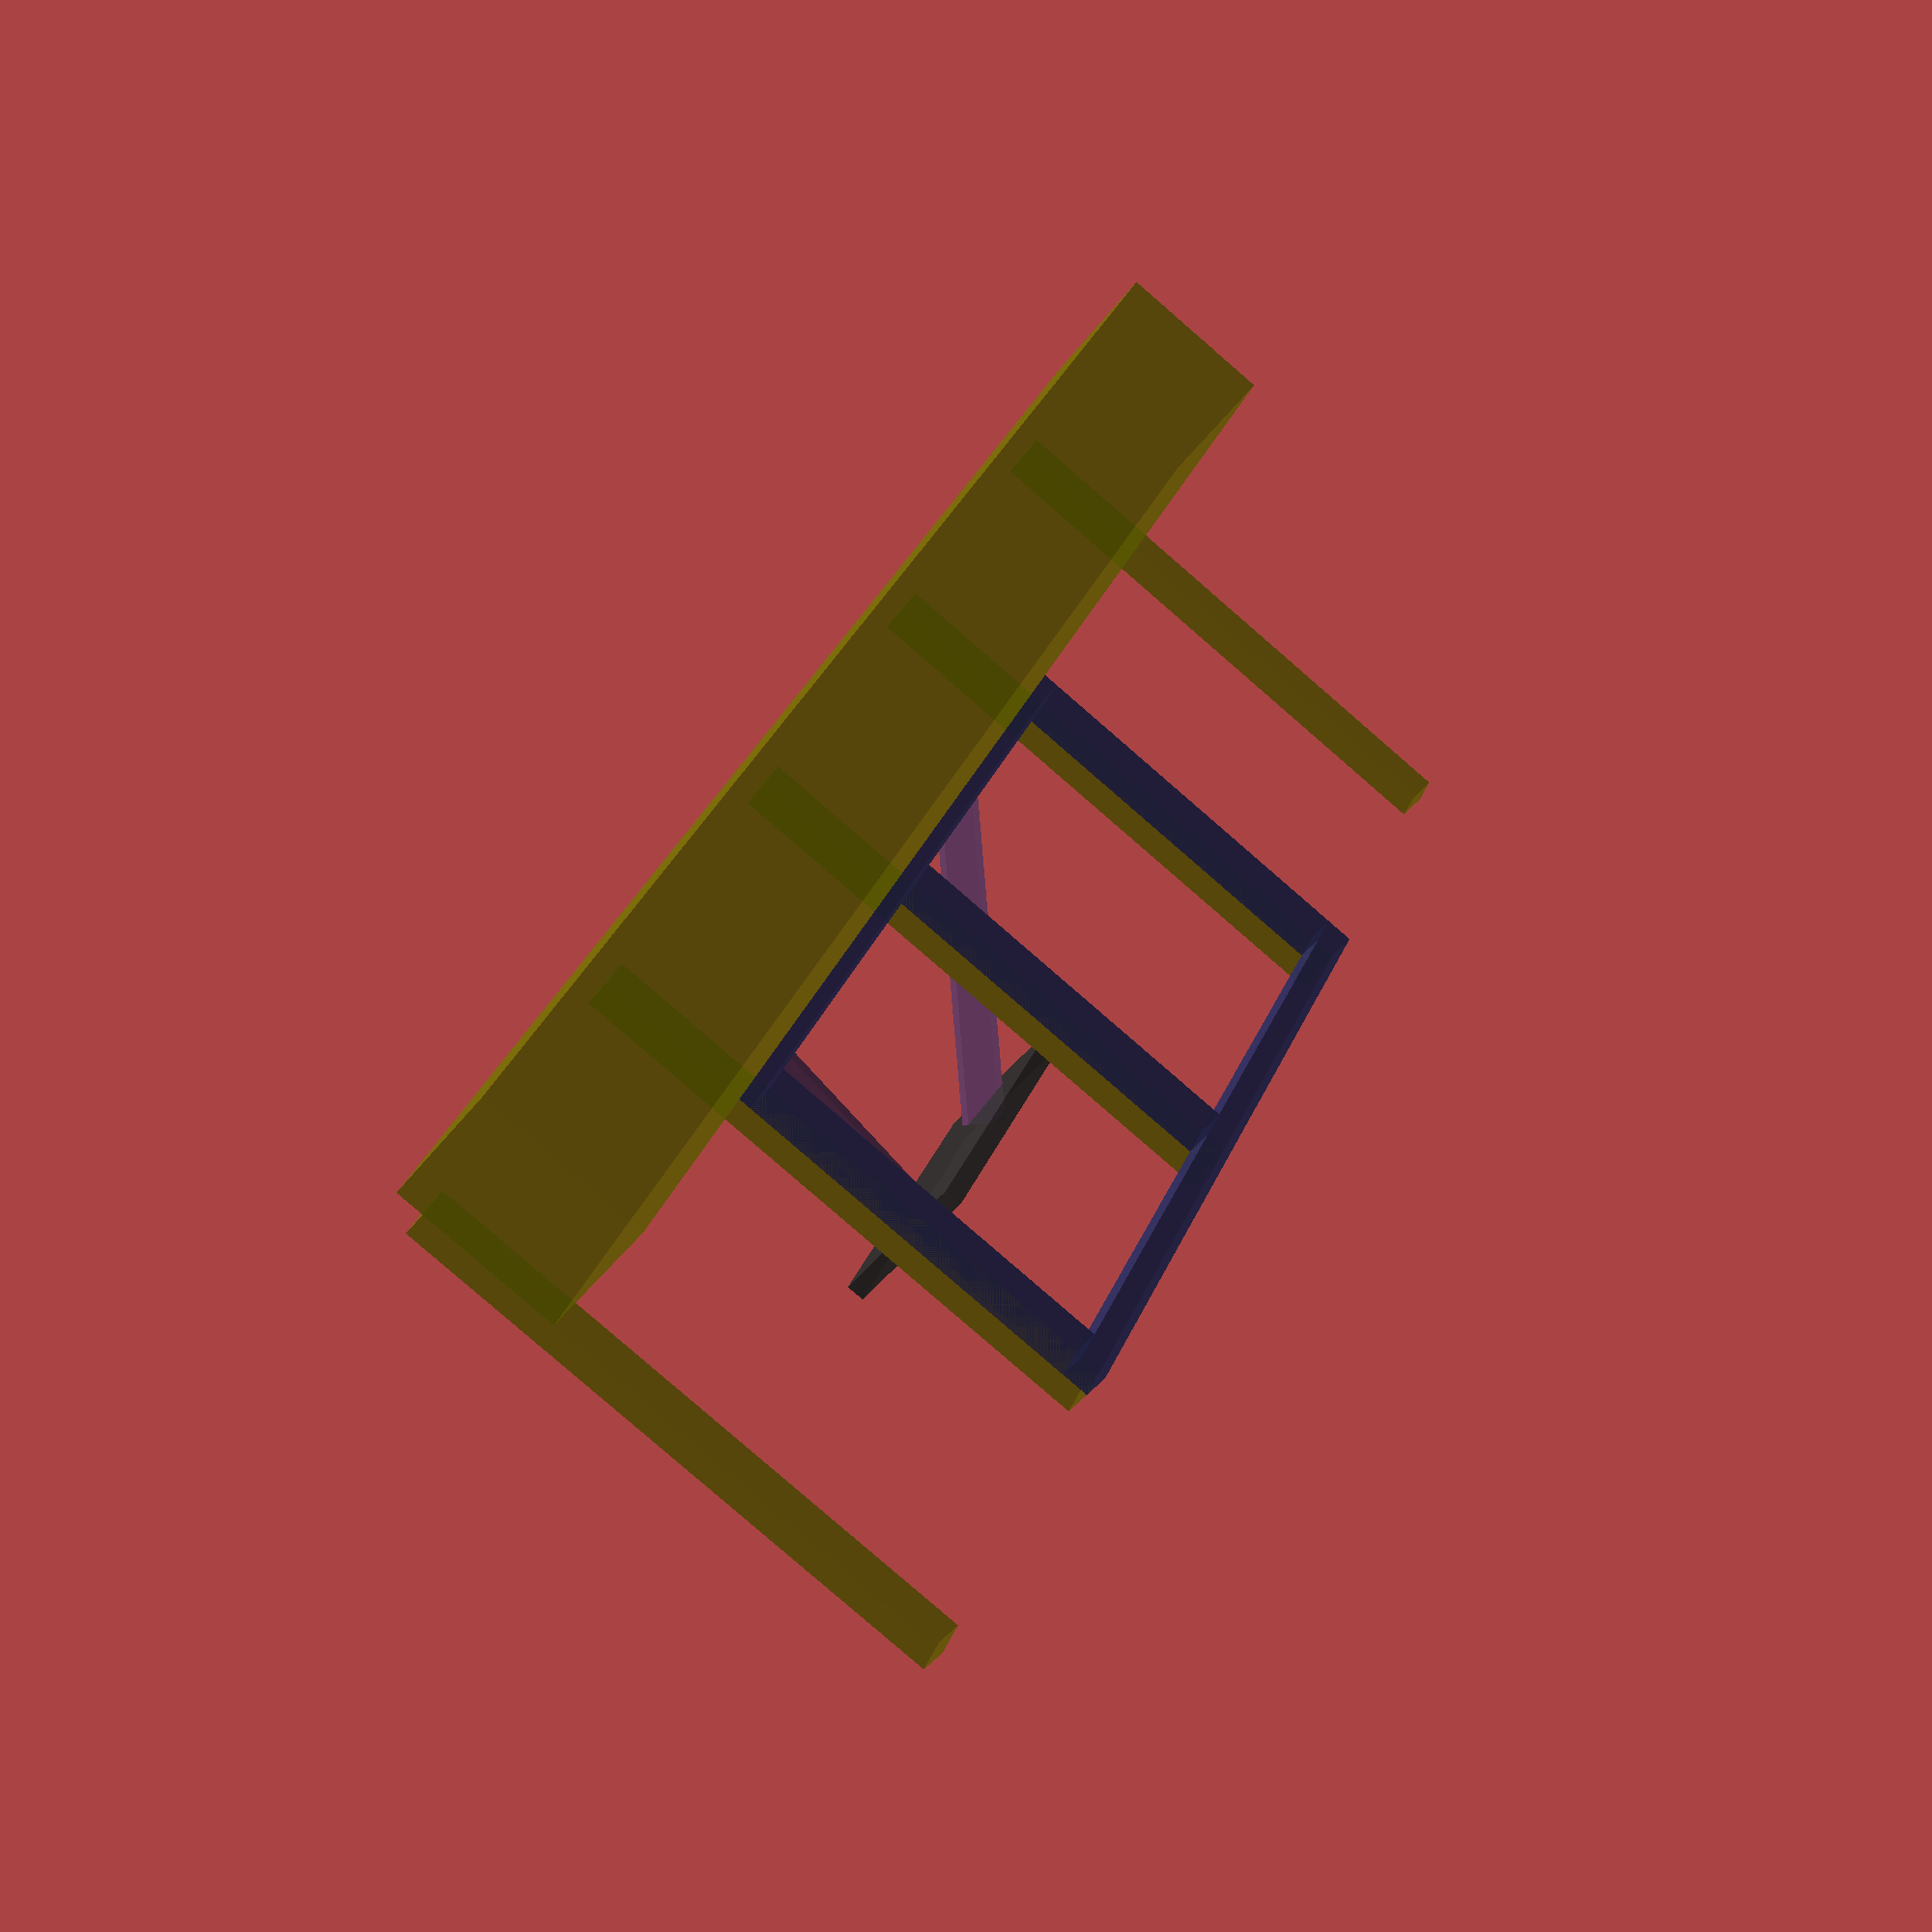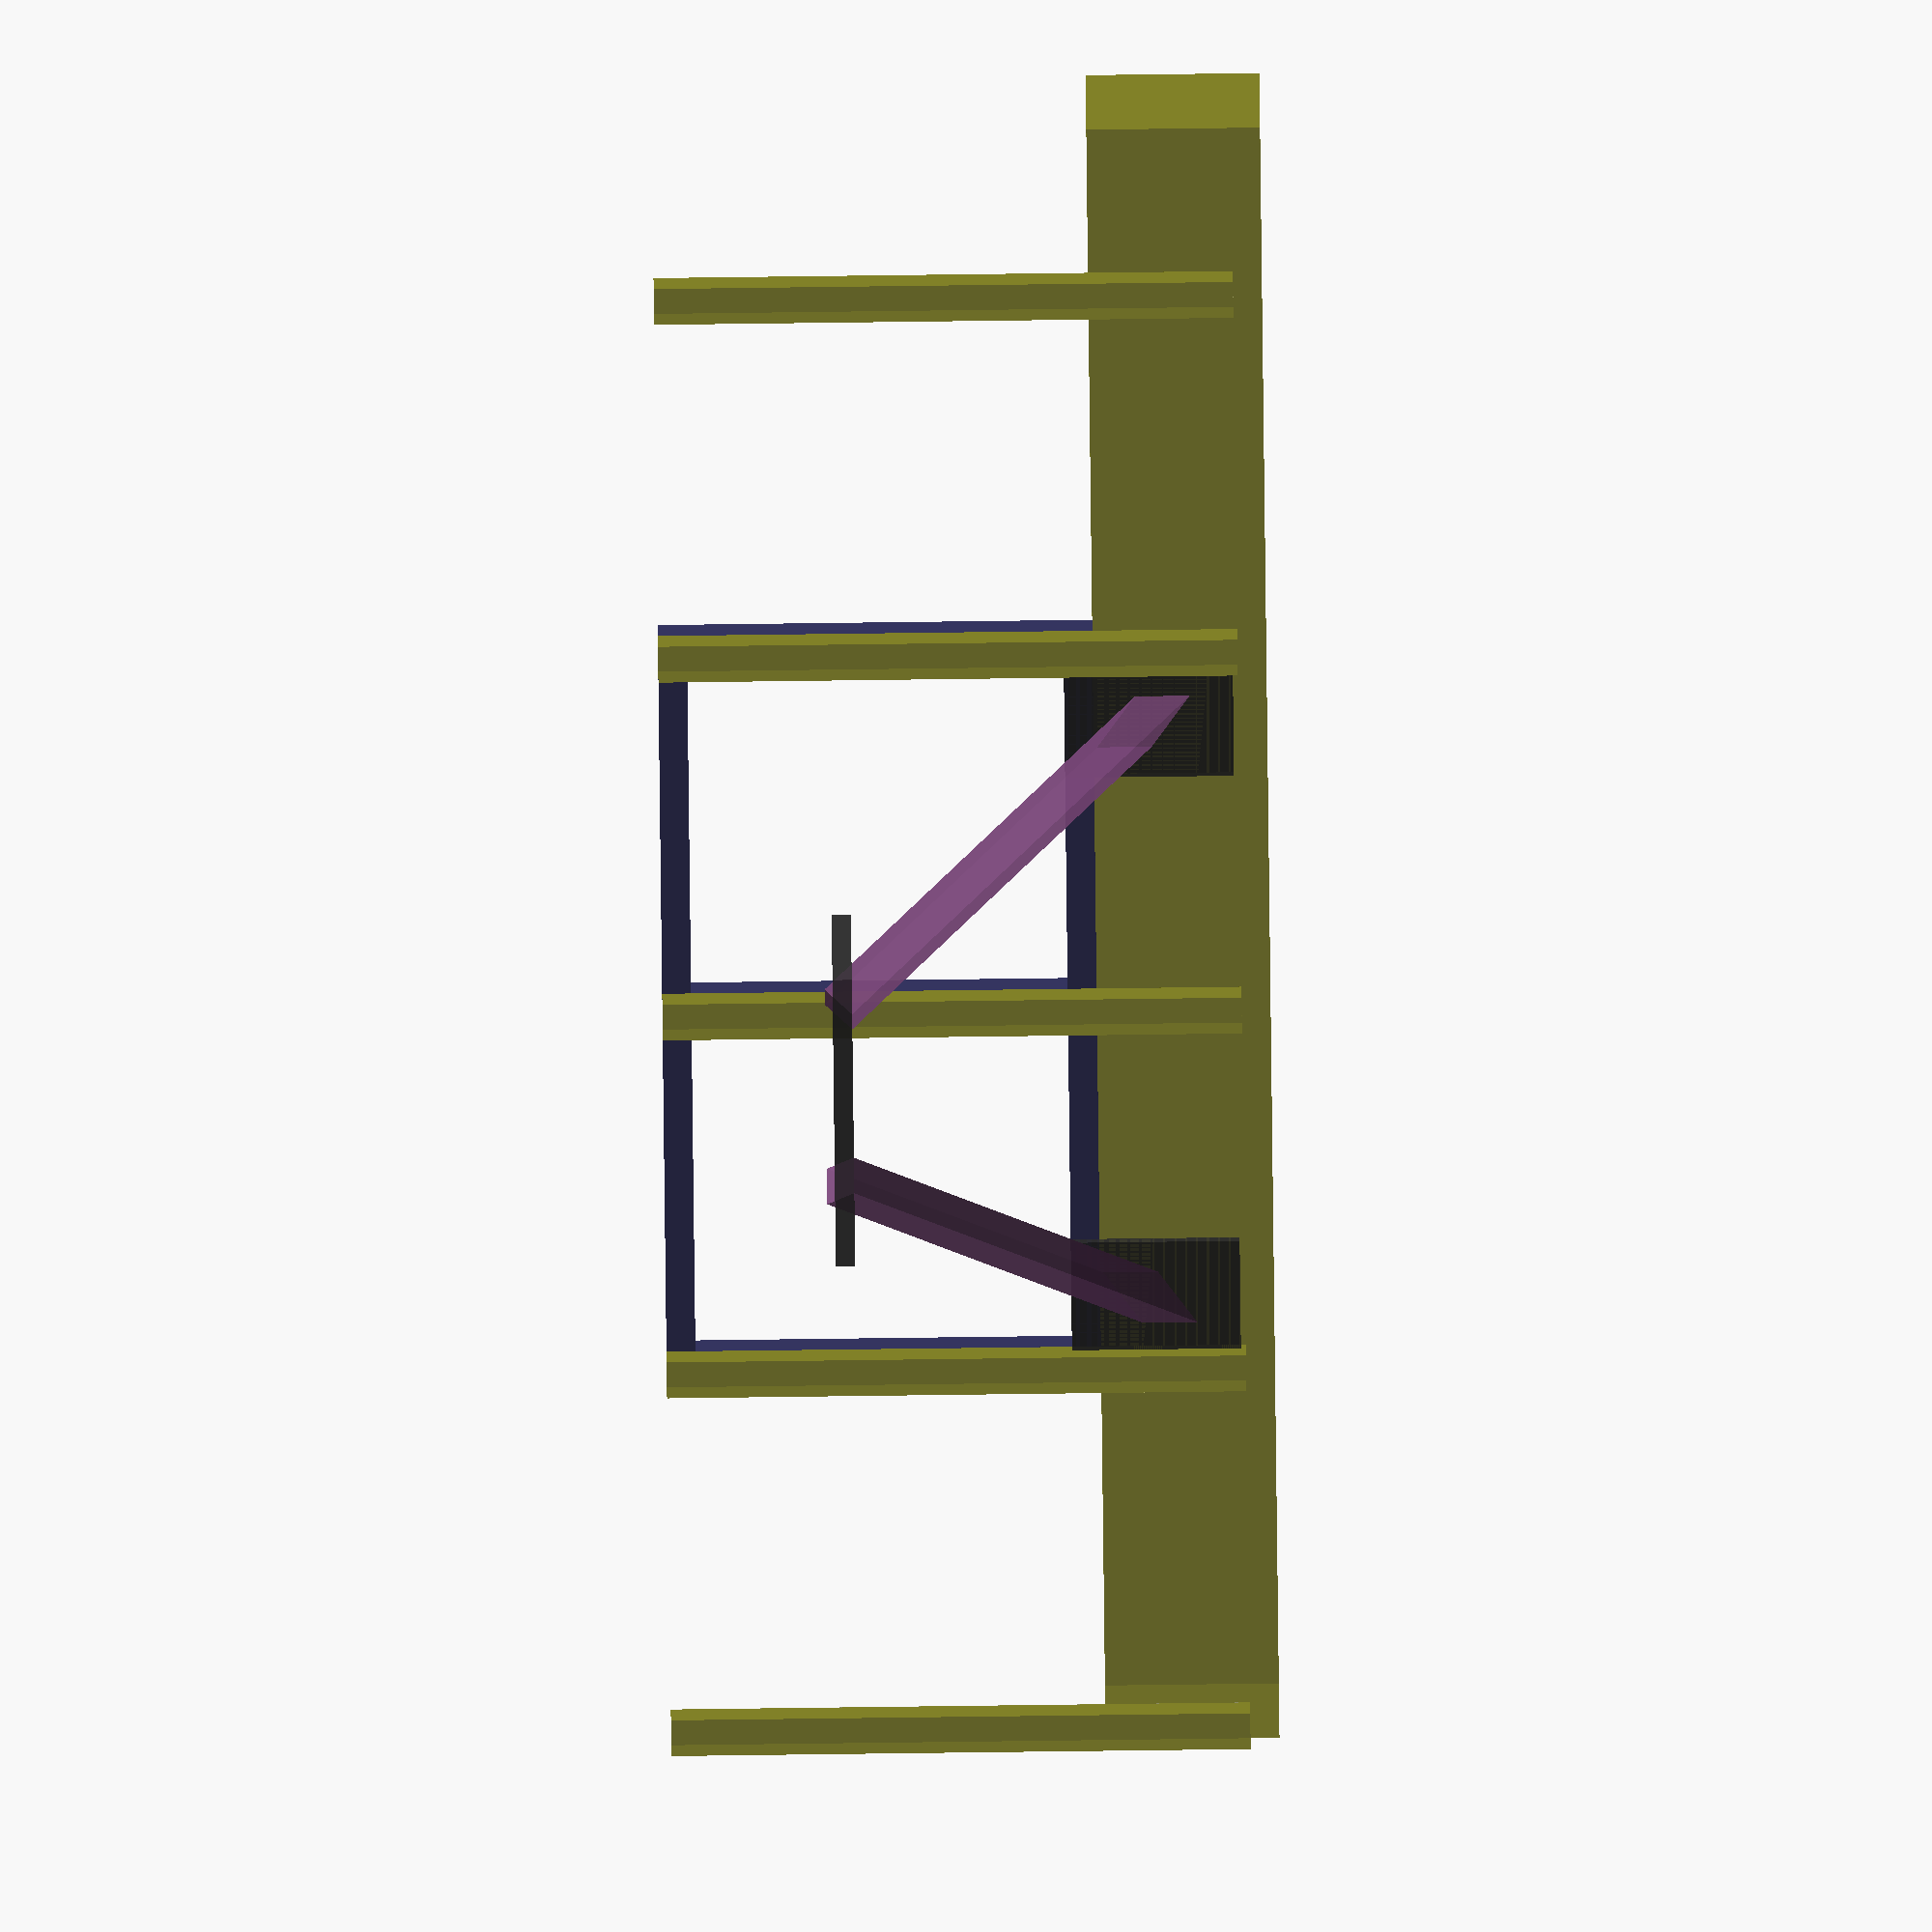
<openscad>

galeria_tarto_szelessege = 40 ; 
galeria_tarto_vastagassaga = 30 ; 
galeria_tarto_magassaga = 600 ; 
galeria_tarto_ismetles = 400 ;   // 
galeria_tarto_gerendaba = 150 ;

fo_gerenda_szelessege = 1800 ;
fo_gerenda_vastassaga = 150 ;
fo_gerenda_magassaga = 180 ;

tamagotasi_deszka_szelessege = 120 ;
tamagotasi_deszka_vastassaga = 10 ;
tamagotasi_deszka_magassaga = 175 ;

kapcsolato_deszka_szelessege = 320 ;
kapcsolato_deszka_vastassaga = 180 ;
kapcsolato_deszka_magassaga = 20 ;


keret_also_bar_szelessege = galeria_tarto_ismetles * 2 + galeria_tarto_szelessege ;
keret_also_bar_vastassaga = 30 ;
keret_also_bar_magassaga = 30 ;

keret_felso_bar_szelessege = keret_also_bar_szelessege ;
keret_felso_bar_vastassaga = keret_also_bar_vastassaga ;
keret_felso_bar_magassaga = keret_also_bar_magassaga ;

keret_osszes_magassaga = galeria_tarto_magassaga - galeria_tarto_gerendaba ;

keret_fuggoleges_bar_szelessege = galeria_tarto_szelessege ;
keret_fuggoleges_bar_vastassaga = keret_also_bar_vastassaga ;
keret_fuggoleges_bar_magassaga = keret_osszes_magassaga - keret_also_bar_magassaga - keret_felso_bar_magassaga ;


lab_atmeroje = 40 ;
lab_hossza = 500 ;
lab_tavolsag_tartora = 50 ;
lab_alsobb_pontja = -100 ;


deszka_szine = [ 0.2, 0.2, 0.2, 0.8 ] ;


color( [ 0.5, 0.5, 0, 0.6 ] ) {

  for( i = [ 0 : 4 ] ) 
    translate( [ i * galeria_tarto_ismetles, - galeria_tarto_vastagassaga, - galeria_tarto_gerendaba ] )
    cube( size = [ galeria_tarto_szelessege, galeria_tarto_vastagassaga, galeria_tarto_magassaga ]  ) 
  ;

  translate( [ 0, 0, - fo_gerenda_magassaga ] )
    cube( size = [ fo_gerenda_szelessege, fo_gerenda_vastassaga, fo_gerenda_magassaga ] ) ;
}

color( [ 0.2, 0.2, 0.4, 0.8 ] ) {
  translate( [ galeria_tarto_ismetles, 0, 0 ] ) {
    cube( [ keret_also_bar_szelessege , keret_also_bar_vastassaga, keret_also_bar_magassaga ] ) ;
    translate( [ 0, 0, keret_osszes_magassaga - keret_felso_bar_vastassaga ] )
      cube( [ keret_felso_bar_szelessege , keret_felso_bar_vastassaga, keret_felso_bar_magassaga ] ) ;
    for( i = [ 0 : 2 ] ) 
      translate( [ i * galeria_tarto_ismetles, 0, keret_also_bar_magassaga ] )
        cube( [ keret_fuggoleges_bar_szelessege, keret_fuggoleges_bar_vastassaga, keret_fuggoleges_bar_magassaga ] ) ;

  }

}


{
  translate( [ galeria_tarto_ismetles * 2 + galeria_tarto_szelessege / 2, 0, 0 ] ) {
    tamagato() ;
    mirror( [ 1, 0, 0 ] ) tamagato() ;
  }
  

  translate( [ galeria_tarto_ismetles * 2 + galeria_tarto_szelessege / 2, - lab_hossza * cos( 45 ) + lab_atmeroje + sin( 45 ), lab_hossza * sin( 45 ) + lab_alsobb_pontja ] )
     kapcsolato_deszka() ;

}


module tamagato() {
  
  alap_eltolas = - galeria_tarto_ismetles + galeria_tarto_szelessege / 2 ;
   
  translate( [ alap_eltolas, 0, 0 ] )
    tamagotasi_deszka() ; 
  
  translate( [ alap_eltolas - lab_atmeroje / 2 + lab_tavolsag_tartora, -  tamagotasi_deszka_vastassaga, lab_alsobb_pontja ] )
    lab() ;

  module tamagotasi_deszka() {
    color( deszka_szine )
      translate( [ 0, - tamagotasi_deszka_vastassaga, keret_also_bar_magassaga - tamagotasi_deszka_magassaga ] )
        cube( size = [ tamagotasi_deszka_szelessege, tamagotasi_deszka_vastassaga, tamagotasi_deszka_magassaga ] ) ;
}
  
  module lab() {
    // Multimatrix-xal lehetne a nyírás, de ezzel már nem lenne pontos 
    // a láb átmerője.
    color( [ 0.5, 0.3, 0.5, 0.8 ] ) 
      //translate( [ - lab_atmeroje / 2, 0, 0 ] )
        rotate( [ 45, 0, 45 ] )
          cube( size = [ lab_atmeroje, lab_atmeroje, lab_hossza ]  ) ;  
  
  }
  
}

module kapcsolato_deszka() {
 
  color( deszka_szine )  
    // X-os eredet a központon.
    translate( [ - kapcsolato_deszka_szelessege / 2, 0, 0 ] )
      cube( [ kapcsolato_deszka_szelessege, kapcsolato_deszka_vastassaga, kapcsolato_deszka_magassaga ] ) ;

}


</openscad>
<views>
elev=82.5 azim=238.9 roll=229.1 proj=p view=wireframe
elev=91.3 azim=23.4 roll=90.7 proj=o view=solid
</views>
